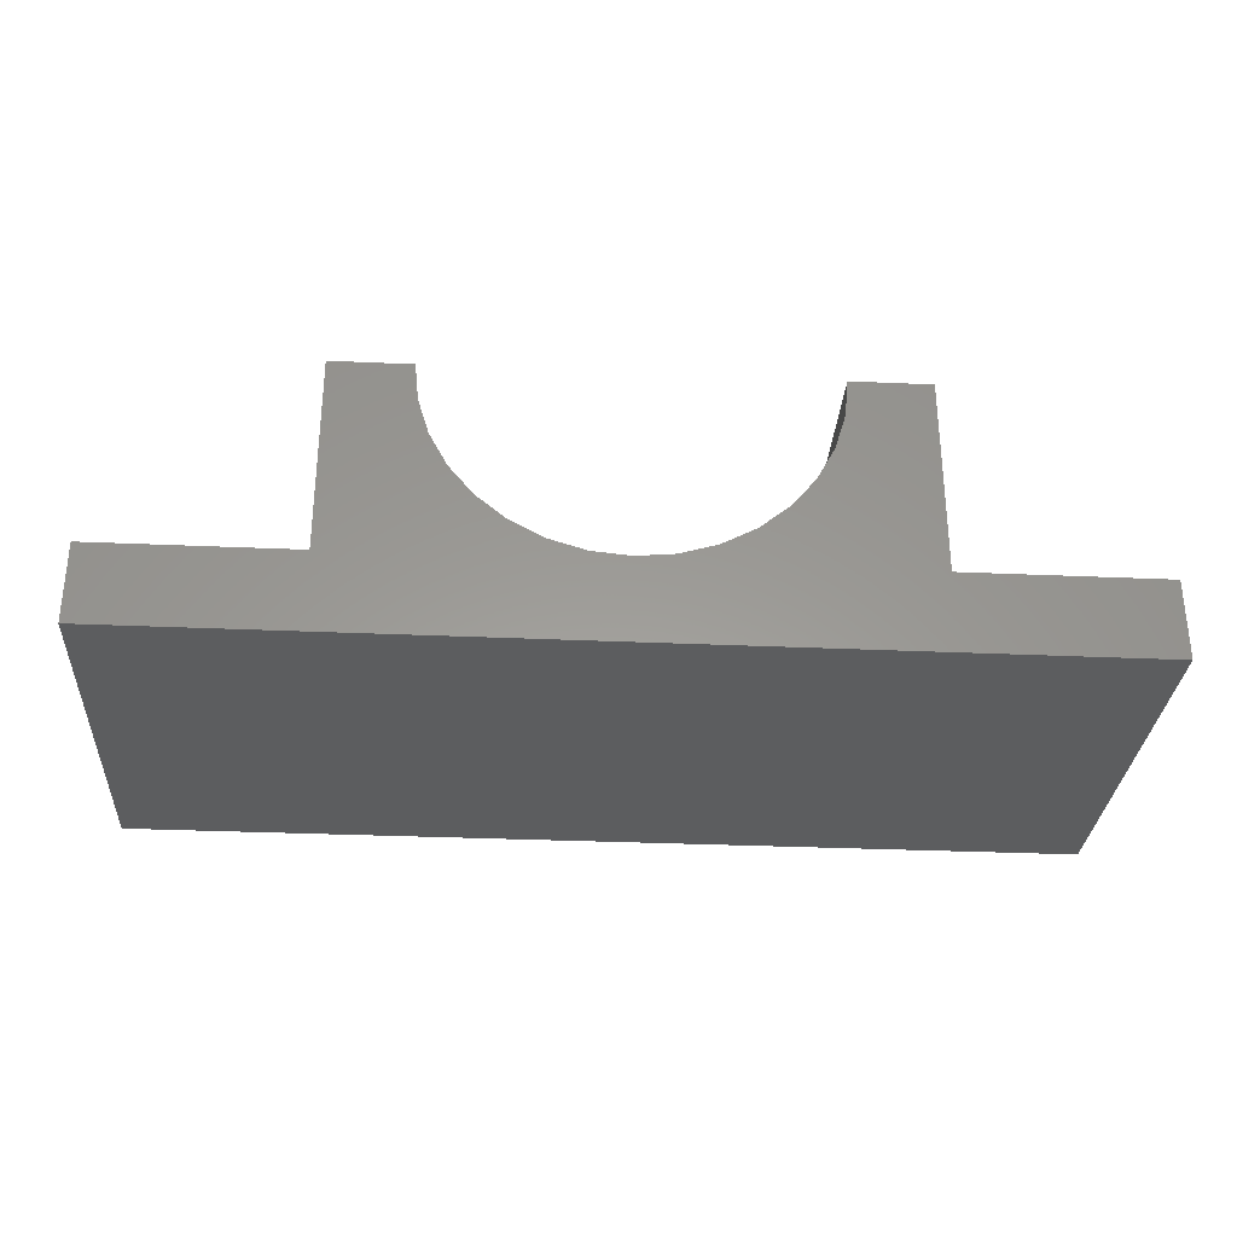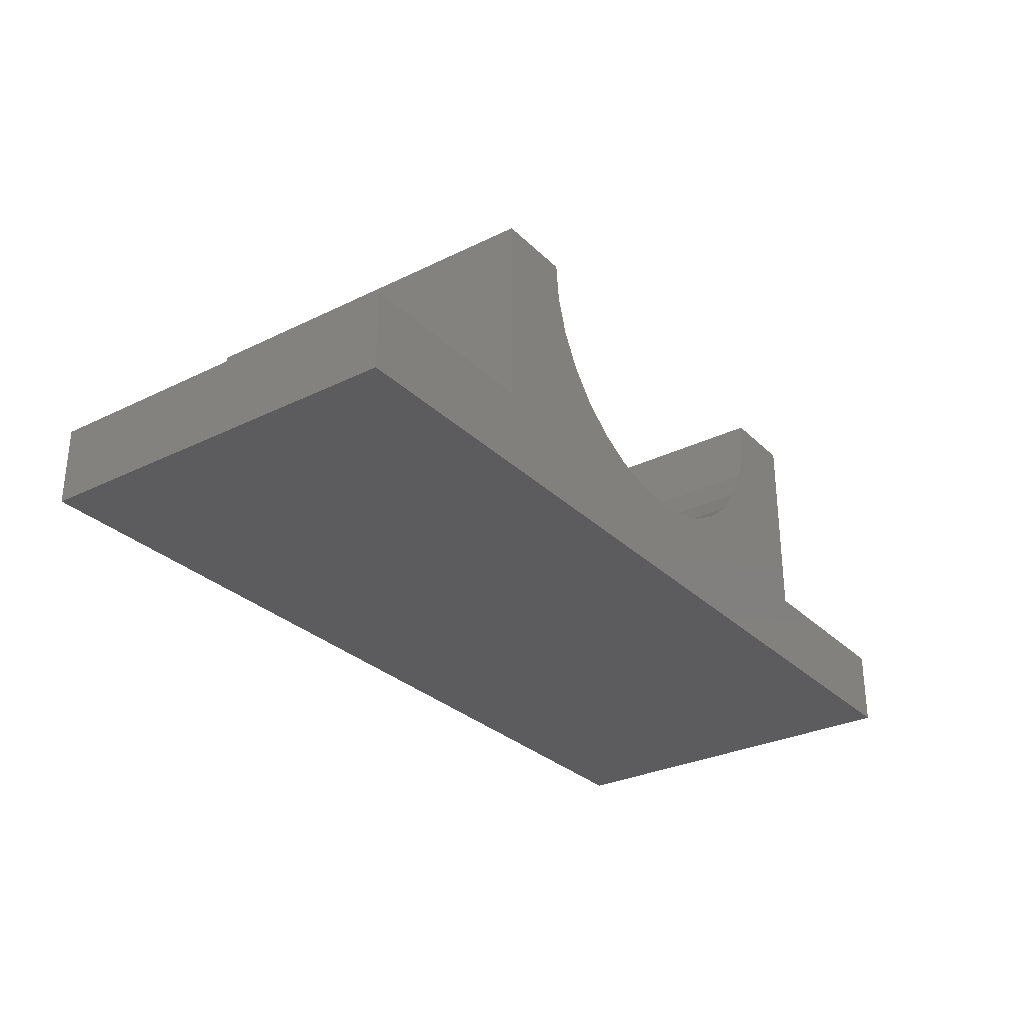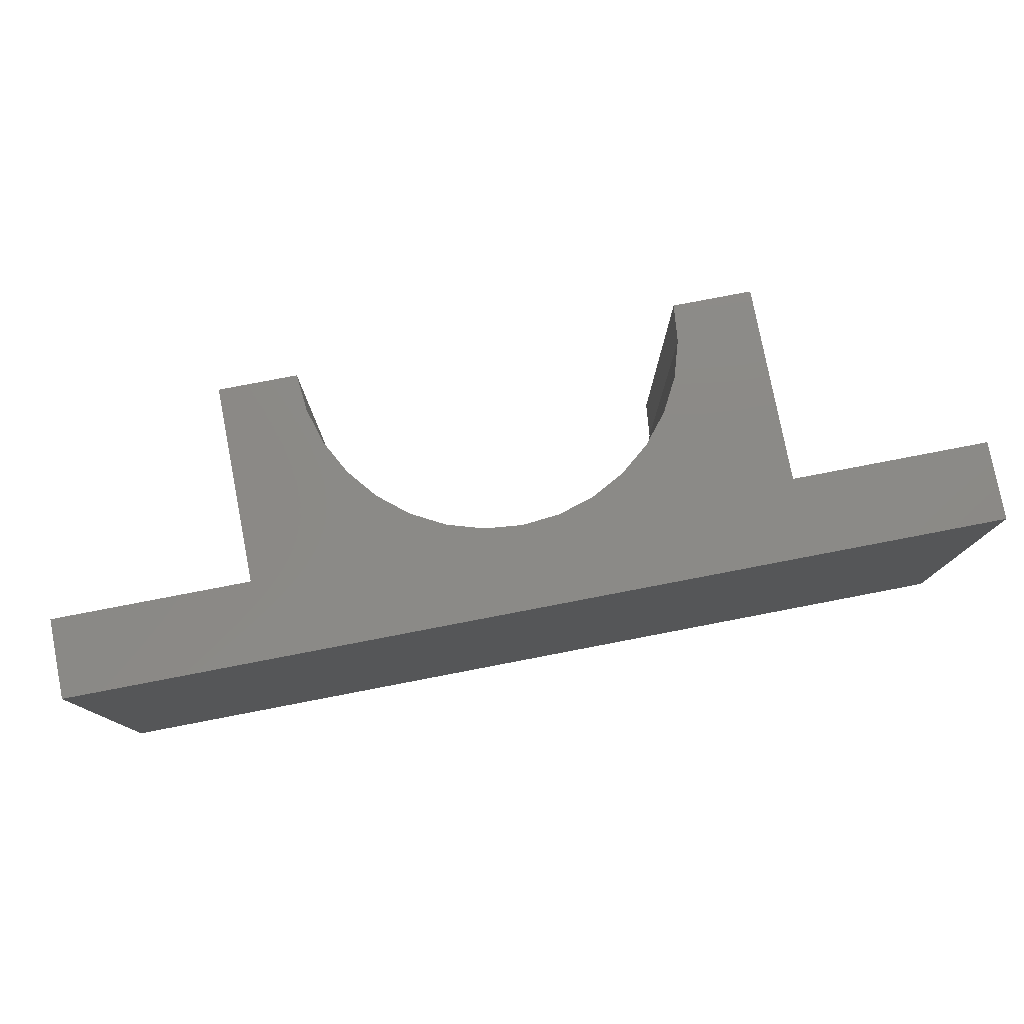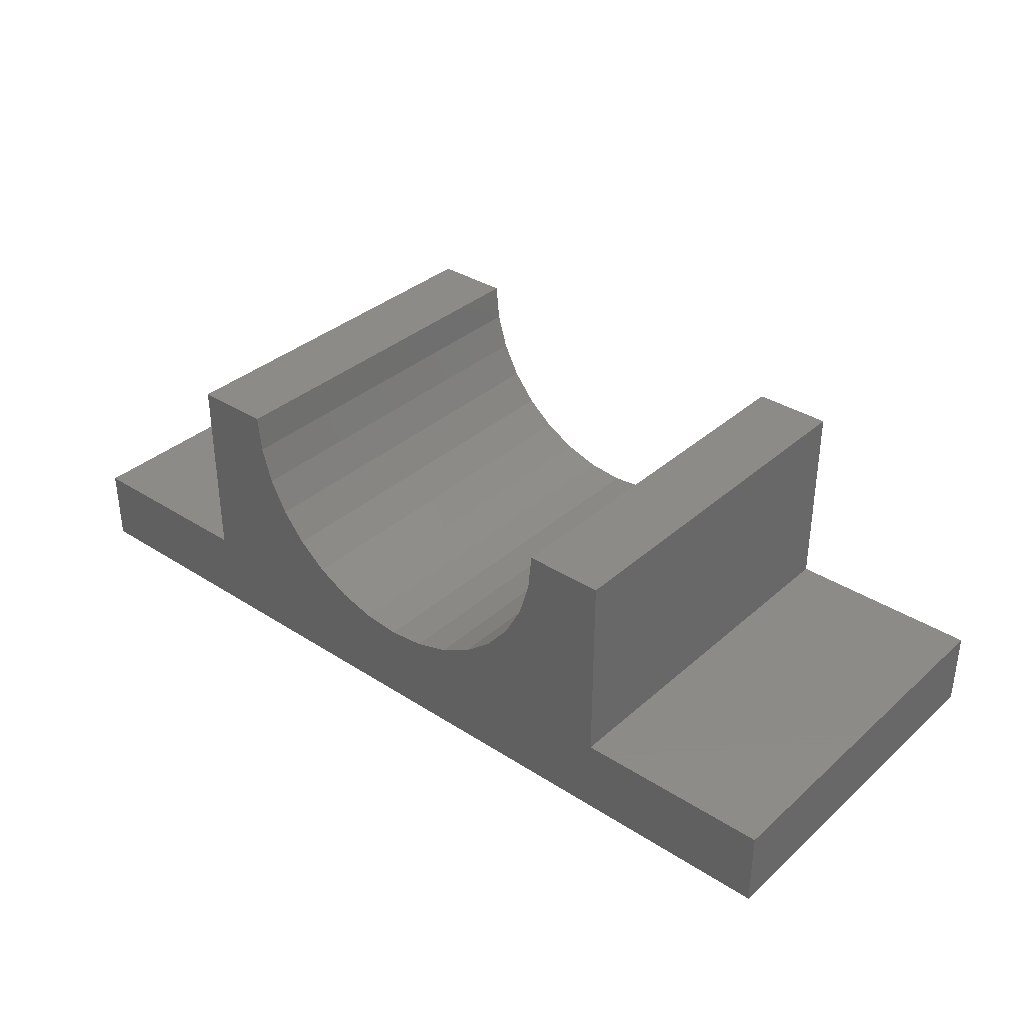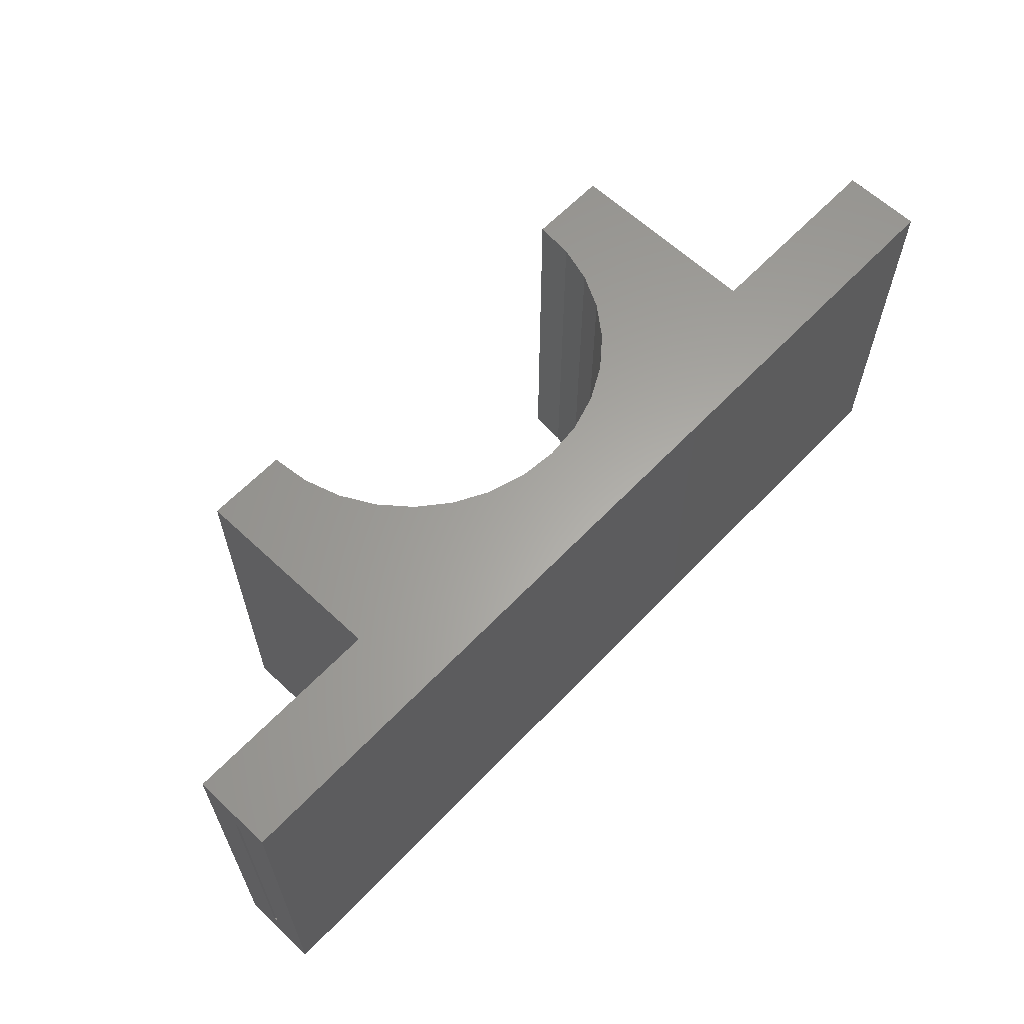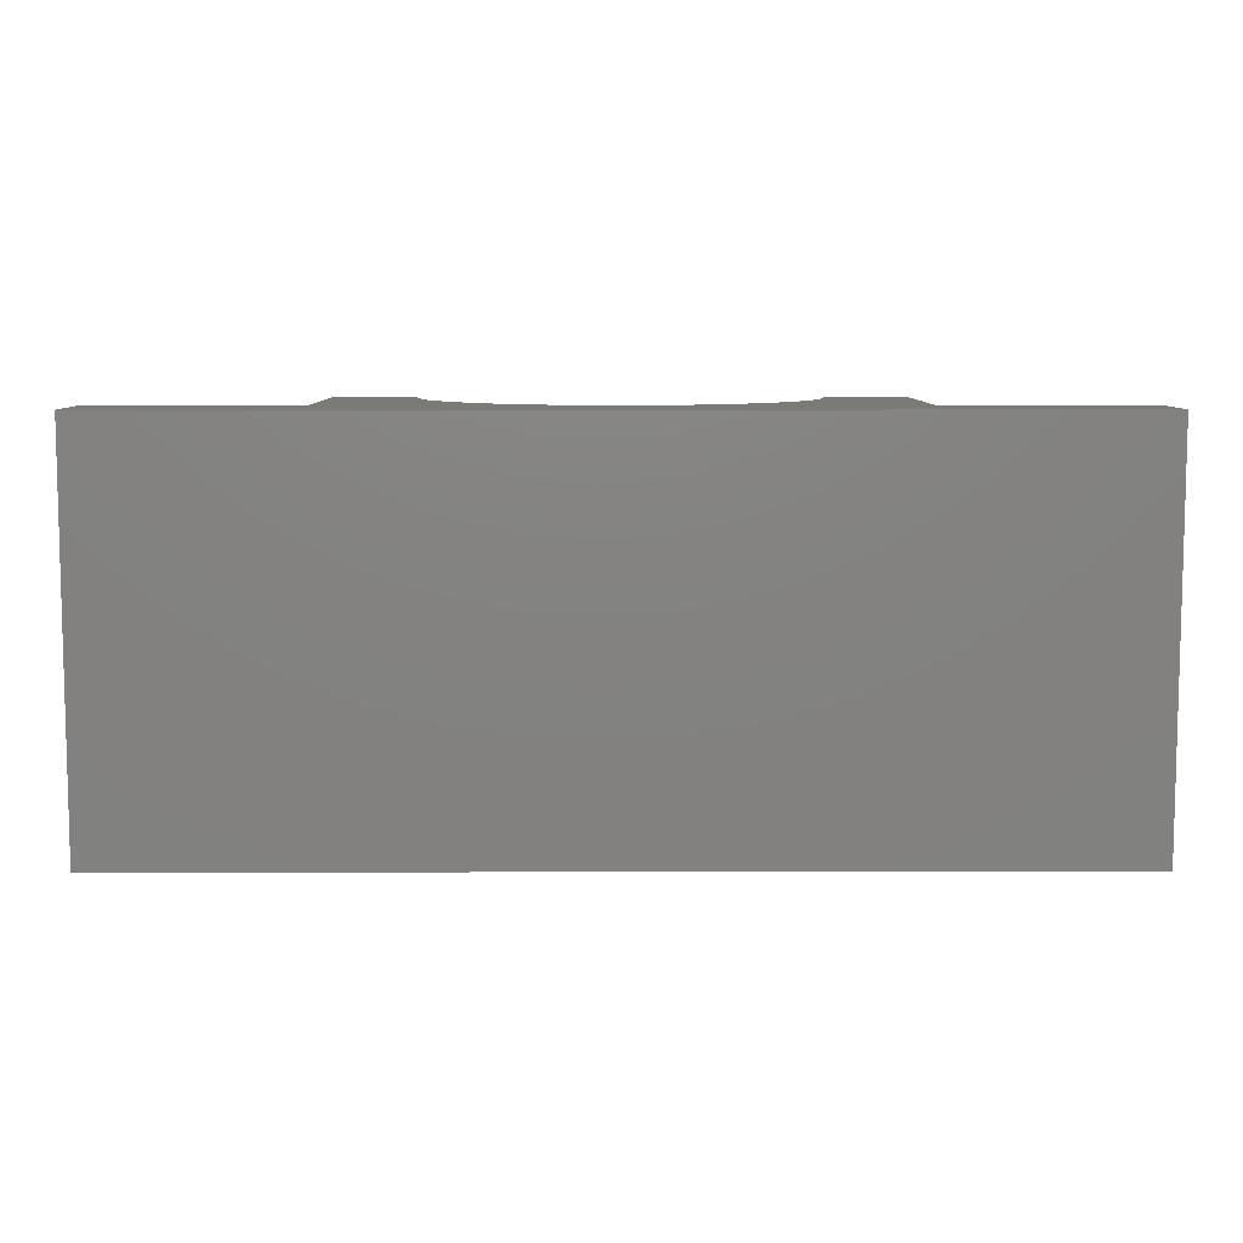
<metadata>
{"format":"stl","ext":"stl","renderer":"f3d","projection":"perspective","resolution":1024,"background":"white","views":[{"elev":-30.6,"azim":-3.7,"up":"+Z"},{"elev":-29.5,"azim":-54.1,"up":"+Z"},{"elev":78.4,"azim":169.1,"up":"+Y"},{"elev":35.0,"azim":-139.4,"up":"+Z"},{"elev":62.3,"azim":133.5,"up":"+Y"},{"elev":7.9,"azim":179.7,"up":"+Y"}]}
</metadata>
<code>
# stl→obj: 98 verts, 192 faces
v 0.75 1.6e-16 -0.3445
v 0.75 -0.05469 -0.3992
v 0.75 -0.05469 -0.4062
v 0.75 -0.5781 -0.3445
v 0.75 -0.5781 -0.4609
v 0.75 -0.5234 -0.4062
v 0.75 -0.5234 -0.3992
v 0.75 1.535e-16 -0.4609
v -0.5781 -0.5234 -0.4062
v -0.5781 -0.05469 -0.4062
v 0.4042 -0.5234 -0.3992
v 0.4042 -0.05469 -0.3992
v -0.5781 -0.05469 -0.3992
v 0.4042 -0.05469 -0.1081
v 0.3927 -0.05469 -0.1081
v 0.3766 -0.05469 -0.1695
v 0.3493 -0.05469 -0.2268
v 0.3118 -0.05469 -0.278
v 0.2654 -0.05469 -0.3214
v 0.2118 -0.05469 -0.3553
v 0.1527 -0.05469 -0.3786
v 0.09034 -0.05469 -0.3904
v -0.287 -0.05469 -0.3992
v 0.02685 -0.05469 -0.3904
v -0.03552 -0.05469 -0.3786
v -0.09457 -0.05469 -0.3553
v -0.1482 -0.05469 -0.3214
v -0.1946 -0.05469 -0.278
v -0.2321 -0.05469 -0.2268
v -0.2594 -0.05469 -0.1695
v -0.2755 -0.05469 -0.1081
v -0.287 -0.05469 -0.1081
v -0.5781 -0.5234 -0.3992
v 0.09034 -0.5234 -0.3904
v 0.1527 -0.5234 -0.3786
v 0.2118 -0.5234 -0.3553
v 0.2654 -0.5234 -0.3214
v 0.3118 -0.5234 -0.278
v 0.3493 -0.5234 -0.2268
v 0.3766 -0.5234 -0.1695
v 0.3927 -0.5234 -0.1081
v 0.4042 -0.5234 -0.1081
v -0.287 -0.5234 -0.3992
v -0.287 -0.5234 -0.1081
v -0.2755 -0.5234 -0.1081
v -0.2594 -0.5234 -0.1695
v -0.2321 -0.5234 -0.2268
v -0.1946 -0.5234 -0.278
v -0.1482 -0.5234 -0.3214
v -0.09457 -0.5234 -0.3553
v -0.03552 -0.5234 -0.3786
v 0.02685 -0.5234 -0.3904
v 0.4589 -0.5781 -0.3445
v 0.4589 -0.5781 -0.05337
v 0.3424 -0.5781 -0.05337
v 0.337 -0.5781 -0.1087
v 0.3208 -0.5781 -0.162
v 0.2946 -0.5781 -0.2111
v 0.2593 -0.5781 -0.2541
v 0.2163 -0.5781 -0.2894
v 0.1672 -0.5781 -0.3156
v 0.114 -0.5781 -0.3318
v 0.05859 -0.5781 -0.3372
v -0.3417 -0.5781 -0.3445
v 0.003219 -0.5781 -0.3318
v -0.05003 -0.5781 -0.3156
v -0.0991 -0.5781 -0.2894
v -0.1421 -0.5781 -0.2541
v -0.1774 -0.5781 -0.2111
v -0.2036 -0.5781 -0.162
v -0.2198 -0.5781 -0.1087
v -0.2252 -0.5781 -0.05337
v -0.3417 -0.5781 -0.05337
v -0.6328 -0.5781 -0.4609
v -0.6328 -0.5781 -0.3445
v 0.4589 1.277e-16 -0.3445
v -0.3417 3.878e-17 -0.3445
v 0.05859 9.527e-17 -0.3372
v 0.114 1.017e-16 -0.3318
v 0.1672 1.085e-16 -0.3156
v 0.2163 1.154e-16 -0.2894
v 0.2593 1.222e-16 -0.2541
v 0.2946 1.285e-16 -0.2111
v 0.3208 1.341e-16 -0.162
v 0.337 1.389e-16 -0.1087
v 0.3424 1.309e-16 -0.05337
v 0.4589 1.438e-16 -0.05337
v -0.3417 5.495e-17 -0.05337
v -0.2252 7.951e-17 -0.05337
v -0.2198 7.704e-17 -0.1087
v -0.2036 7.588e-17 -0.162
v -0.1774 7.607e-17 -0.2111
v -0.1421 7.76e-17 -0.2541
v -0.0991 8.041e-17 -0.2894
v -0.05003 8.441e-17 -0.3156
v 0.003219 8.942e-17 -0.3318
v -0.6328 0 -0.4609
v -0.6328 6.464e-18 -0.3445
f 1 2 3
f 4 5 6
f 4 6 7
f 4 7 2
f 4 2 1
f 6 5 3
f 3 5 8
f 3 8 1
f 9 6 10
f 10 6 3
f 7 11 2
f 2 11 12
f 12 3 2
f 3 13 10
f 12 14 15
f 12 15 16
f 12 16 17
f 12 17 18
f 12 18 19
f 12 19 20
f 12 20 21
f 12 21 22
f 23 13 3
f 23 3 12
f 23 12 22
f 23 22 24
f 23 24 25
f 23 25 26
f 23 26 27
f 23 27 28
f 23 28 29
f 23 29 30
f 23 30 31
f 23 31 32
f 7 6 11
f 9 33 6
f 11 34 35
f 11 35 36
f 11 36 37
f 11 37 38
f 11 38 39
f 11 39 40
f 11 40 41
f 11 41 42
f 43 44 45
f 43 45 46
f 43 46 47
f 43 47 48
f 43 48 49
f 43 49 50
f 43 50 51
f 43 51 52
f 43 52 34
f 43 34 11
f 43 11 6
f 43 6 33
f 43 33 23
f 23 33 13
f 12 11 14
f 14 11 42
f 45 44 31
f 31 44 32
f 42 41 14
f 14 41 15
f 15 41 16
f 16 41 40
f 16 40 17
f 17 40 39
f 17 39 18
f 18 39 38
f 18 38 19
f 19 38 37
f 19 37 20
f 20 37 36
f 20 36 21
f 21 36 35
f 21 35 22
f 22 35 34
f 22 34 24
f 24 34 52
f 24 52 25
f 25 52 51
f 25 51 26
f 26 51 50
f 26 50 27
f 27 50 49
f 27 49 28
f 28 49 48
f 28 48 29
f 29 48 47
f 29 47 30
f 30 47 46
f 30 46 31
f 31 46 45
f 32 44 23
f 23 44 43
f 13 33 10
f 10 33 9
f 53 54 55
f 53 55 56
f 53 56 57
f 53 57 58
f 53 58 59
f 53 59 60
f 53 60 61
f 53 61 62
f 53 62 63
f 53 63 64
f 64 63 65
f 64 65 66
f 64 66 67
f 64 67 68
f 64 68 69
f 64 69 70
f 64 70 71
f 64 71 72
f 64 72 73
f 74 5 4
f 74 4 53
f 74 53 64
f 74 64 75
f 76 77 78
f 76 78 79
f 76 79 80
f 76 80 81
f 76 81 82
f 76 82 83
f 76 83 84
f 76 84 85
f 76 85 86
f 76 86 87
f 77 88 89
f 77 89 90
f 77 90 91
f 77 91 92
f 77 92 93
f 77 93 94
f 77 94 95
f 77 95 96
f 77 96 78
f 97 98 77
f 97 77 76
f 97 76 1
f 97 1 8
f 98 97 75
f 75 97 74
f 64 77 75
f 75 77 98
f 88 77 73
f 73 77 64
f 72 89 73
f 73 89 88
f 78 62 79
f 79 62 61
f 79 61 80
f 80 61 60
f 80 60 81
f 81 60 59
f 81 59 82
f 82 59 58
f 82 58 83
f 83 58 57
f 83 57 84
f 84 57 56
f 84 56 85
f 85 56 55
f 85 55 86
f 62 78 63
f 63 78 96
f 63 96 65
f 65 96 95
f 65 95 66
f 66 95 94
f 66 94 67
f 67 94 93
f 67 93 68
f 68 93 92
f 68 92 69
f 69 92 91
f 69 91 70
f 70 91 90
f 70 90 71
f 71 90 89
f 71 89 72
f 54 87 55
f 55 87 86
f 76 87 53
f 53 87 54
f 4 1 53
f 53 1 76
f 74 97 5
f 5 97 8

</code>
